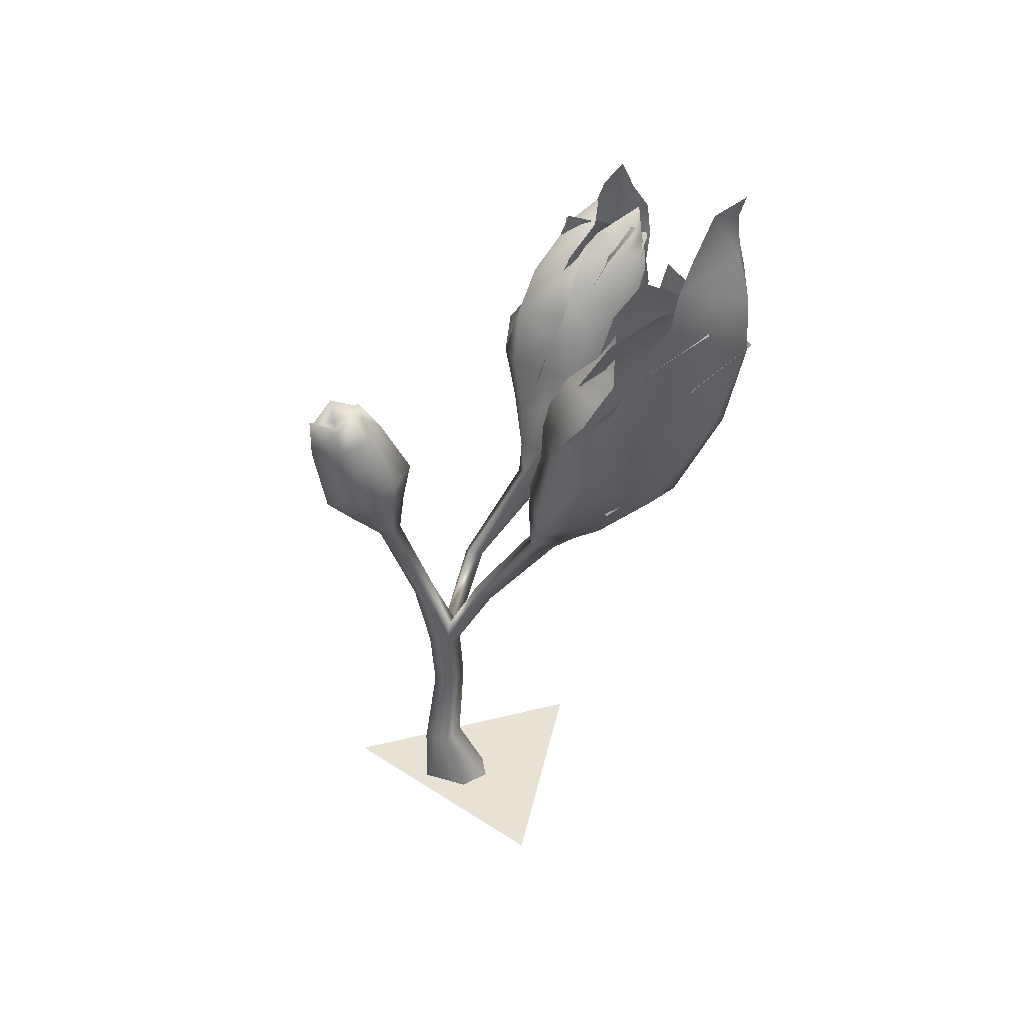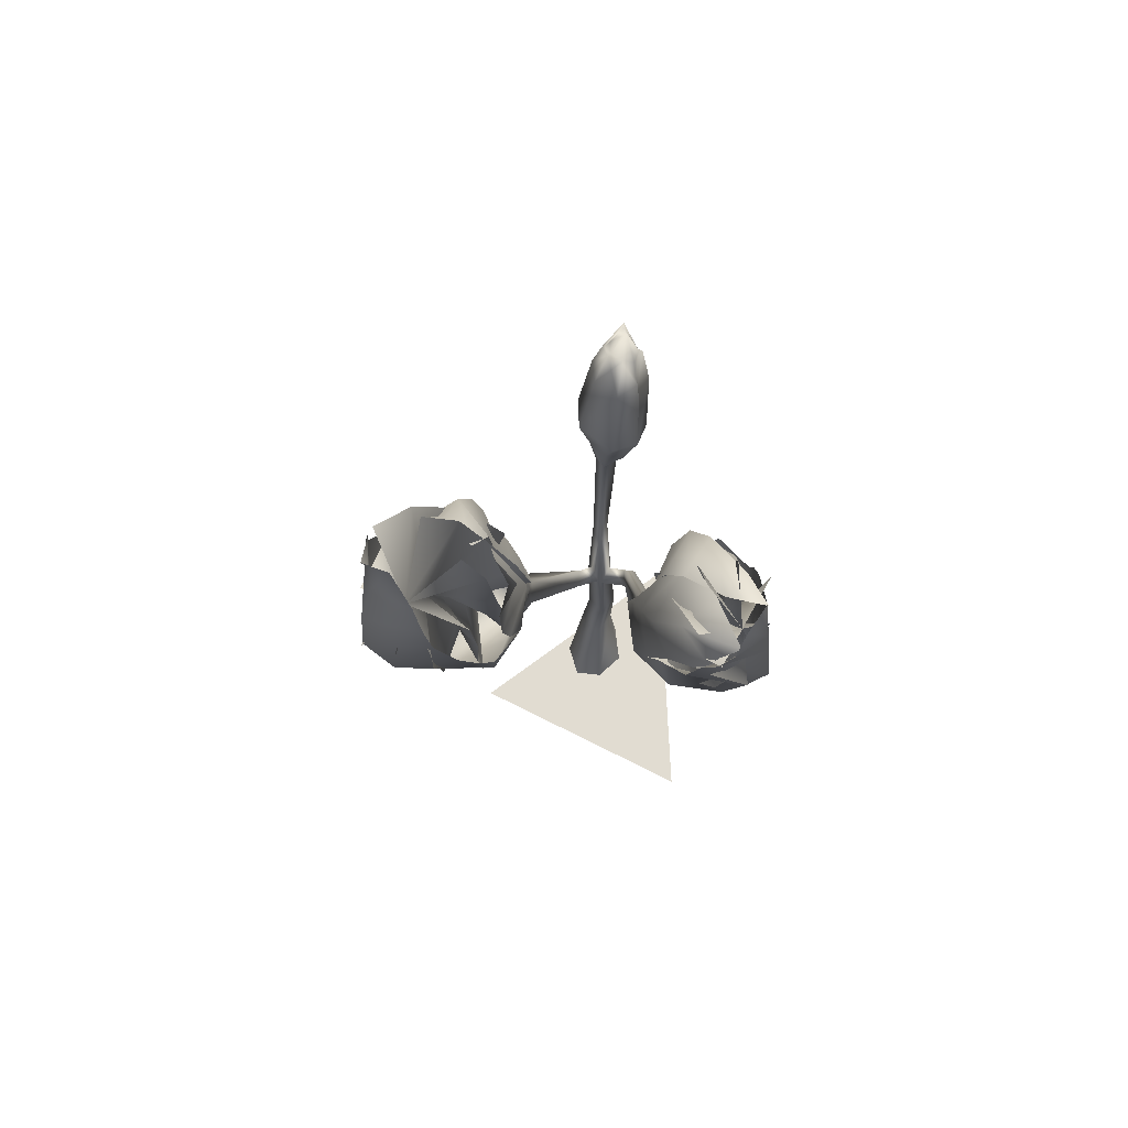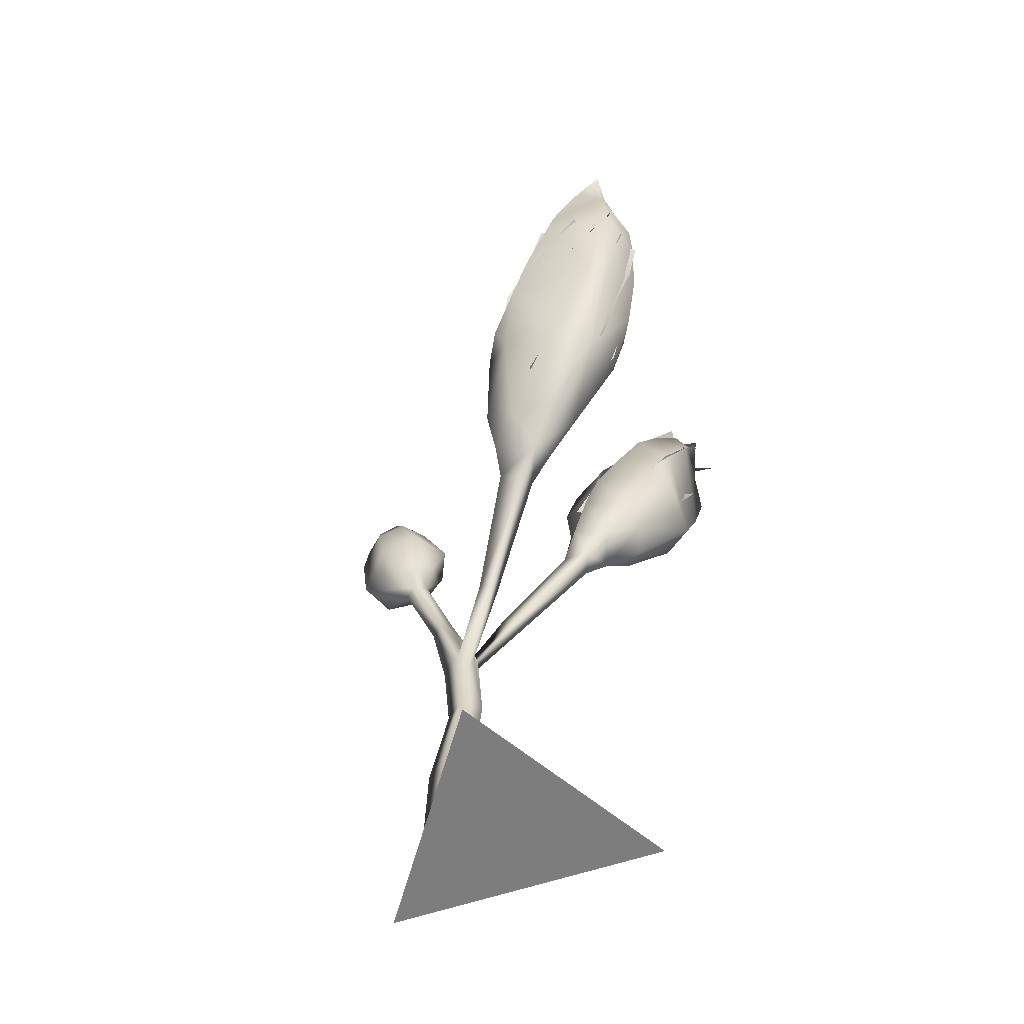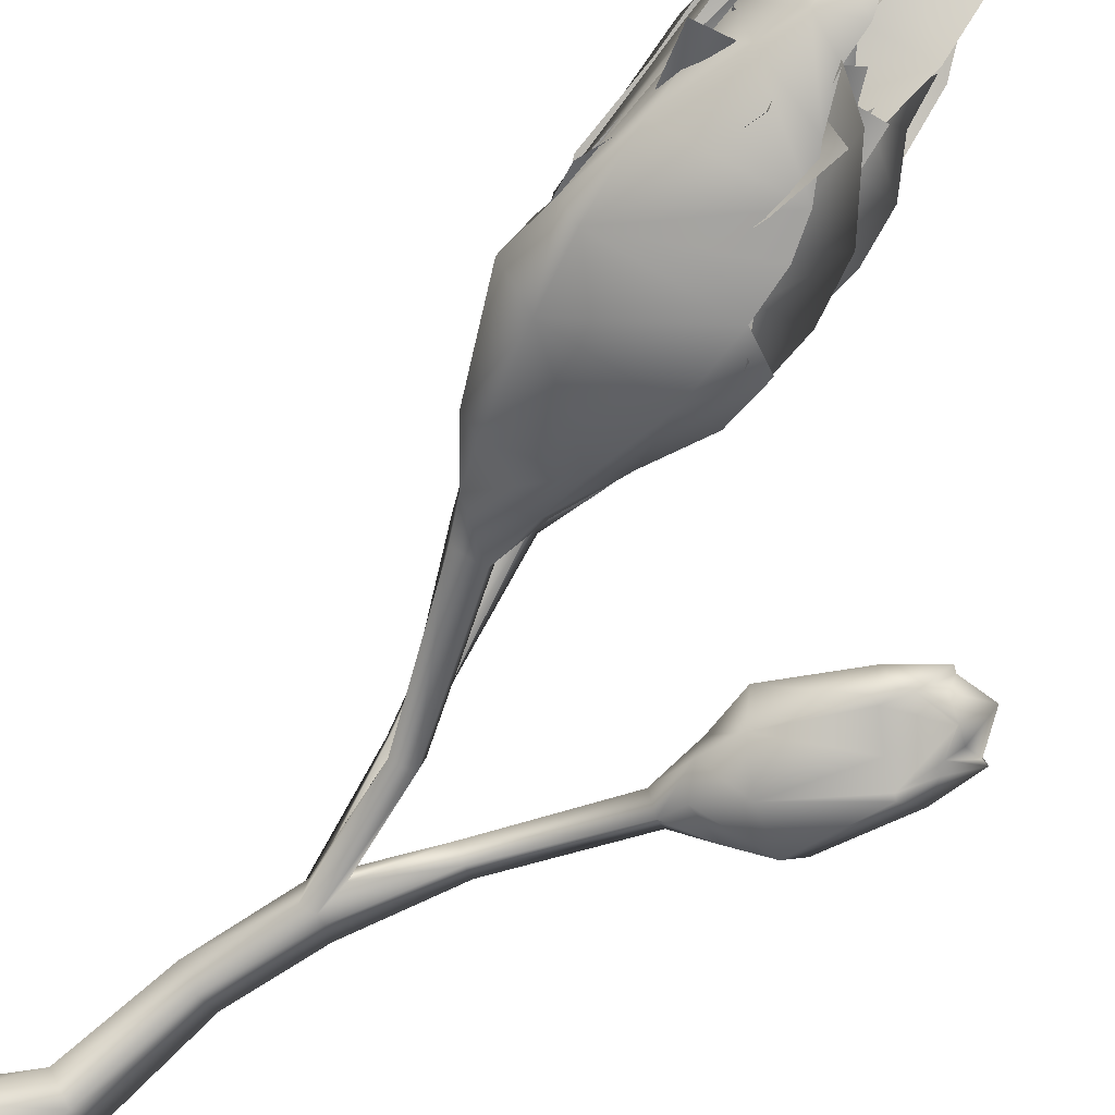
<metadata>
{"format":"obj","ext":"obj","renderer":"f3d","projection":"perspective","resolution":1024,"background":"white","views":[{"elev":40.9,"azim":-17.0,"up":"+Y"},{"elev":69.0,"azim":87.7,"up":"+Y"},{"elev":-59.1,"azim":19.4,"up":"+Y"},{"elev":-74.7,"azim":126.5,"up":"+Z"}]}
</metadata>
<code>
g default
v 57.23 171.3 51.17
v 44.51 182.4 31.09
v 38.35 118.2 22.13
v 19.13 123.6 36.17
v 45.43 160.3 49.15
v 43.11 167.8 26.85
v 42.48 151.6 24.9
v 36.59 147.8 45.67
v 42.43 134.7 21.19
v 27.31 134.7 42.29
v 44.33 164 39.37
v 51 176.9 42.22
v 38.89 149.8 37.18
v 34.4 134.8 32.8
v 27.51 120.1 30.62
v 60.45 172.9 37.69
v 36.45 181.1 48.03
v 16.82 125.7 23.44
v 36.17 114.2 35.21
v 58.04 158.3 38
v 27.95 169.9 41.06
v 22.83 156.5 35.45
v 52.96 143.1 37.64
v 20.18 141.7 27.58
v 49.02 127.8 37.48
v 58.71 170 44.69
v 35.93 183.8 38.61
v 27.54 123.4 18.24
v 29.36 118.2 39.03
v 54.71 157.3 45.47
v 31.83 170.9 31.83
v 30.02 155.9 27.27
v 47.53 143.8 47.09
v 29.85 139.7 20.98
v 39.36 129.9 44.08
v 55.14 162.5 29.02
v 34.4 165.4 47.64
v 46.95 175.7 50.91
v 25.28 153.1 44.58
v 19.26 139.6 37.02
v 16.04 125.7 30.41
v 27.8 120 30.56
v 40.45 115.2 30.61
v 49.19 129.8 28.91
v 57.15 177.8 29.91
v 52.86 146.3 29.64
v 22.93 97.63 -6.443
v 29.59 95.72 -5.317
v 27.51 93.8 -9.948
v 22.64 95.71 -9.892
v 26.76 106.2 -4.181
v 34.84 102.5 -5.158
v 32.29 99.06 -12.88
v 24.61 104.6 -13.14
v 22.98 105 -8.951
v 30.52 116.9 -2.987
v 40.28 111.8 -4.047
v 40.66 105.4 -15.9
v 37.07 105.3 -18.62
v 26.2 112.6 -17.73
v 23.62 114.9 -11.07
v 39.82 137 -4.838
v 47.25 128 -5.902
v 52.68 125 -10.51
v 53.26 120 -22.19
v 46.07 119.8 -27.3
v 28.53 126.5 -27.38
v 22.12 128.2 -20.28
v 24.43 142.9 -15.9
v 57.7 146.8 -12.62
v 55.18 130 -26.25
v 51.43 130 -28.88
v 34.34 145.9 -28.26
v 7.207 75.02 -4.561
v 10.69 73.5 -4.617
v 10.46 71.94 -7.247
v 6.976 73.46 -7.191
v 56.39 156.7 -28.82
v 59.7 157.5 -18.49
v 43.61 156.7 -28.74
v 55.74 163.8 -28.14
v 59.82 163.8 -21.46
v 48.77 162.9 -28.58
v 56.69 168.5 -23.6
v 50.59 168.2 -28.08
v 54.44 173.8 -26.13
v 57.85 151.5 -15.58
v 56.91 142.8 -30
v 38.08 151.4 -28.68
v -0.3874 57.25 -1.609
v 2.25 53.47 0.34
v 0.5941 50.53 -0.9348
v -1.311 52.09 -2.257
v 32.2 135.6 -9.433
v 29.66 151.9 -19.29
v 27.82 135.4 -25.87
v 34.22 142.9 -9.779
v 32.67 140 -26.51
v 37.89 151.2 -13.11
v 41.27 160.8 -25.36
v 36.66 145.3 -27.23
v 45.55 158.9 -20.95
v 49.38 163.3 -28.83
v 52.37 141 -10.01
v 45.69 146.5 -6.507
v 34.96 148.4 -13.82
v 57.03 149.6 -14.1
v 50.23 155.8 -11.76
v 39.32 153.7 -18.44
v 57.93 153.1 -16.92
v 54.55 161 -16.22
v 46.13 159.8 -19.07
v 57.65 156.7 -18.89
v 58.08 162.8 -22.89
v 27.78 115.4 -8.314
v 24.08 136.7 -22.42
v 50.23 134.7 -7.868
v 53.47 140.1 -9.853
v 31.68 138.3 -28.35
v 22.24 129.2 -12.76
v 34.19 127.8 -3.612
v 30.37 127.3 -8.593
v 55.14 169 -27.09
v 42.45 107.9 -10.08
v 23.05 117 -15.05
v 18.19 98.76 17.93
v 15.7 97.53 22.58
v 21.93 95.35 21.78
v 22.63 96.78 18.25
v 15.79 107.7 20.54
v 15.74 104.8 26.55
v 26 101 25.88
v 28.54 102.2 21.31
v 22.47 106 18.54
v 15.07 118.7 23.32
v 14.79 114.5 30.54
v 29.93 108.1 32.65
v 33.97 107.6 30.47
v 35.94 109.9 24.17
v 26.48 115.9 19.57
v 16.71 140.1 27.91
v 16.86 136.5 35.11
v 23.61 130.5 41.67
v 38.8 123.7 43.23
v 46.46 122.8 38.81
v 48.26 127.9 26.58
v 41.82 133.6 20.59
v 33.84 138.8 19
v 32.1 166.7 47.24
v 50.12 148.2 48.81
v 54.08 147.9 46.5
v 57.92 162.4 32.85
v 5.991 72.45 6.325
v 5.491 71.28 8.855
v 8.866 69.67 9.088
v 9.366 70.84 6.559
v 55.78 183.1 50.03
v 40.29 186.6 48.69
v 59.48 183.9 38.49
v 53.9 192.8 47.65
v 42.98 193.3 48
v 57.24 191.2 40
v 47.71 203.6 46.99
v 54.38 202.6 43.25
v 54.17 207.6 47.99
v 38.34 178.2 49.43
v 56.3 170.1 50.94
v 59.47 175.5 37.21
v -0.9934 57.01 2.576
v -1.622 52.47 3.472
v 0.2244 48.94 2.189
v 1.579 53.39 1.181
v 26.83 137.2 25.47
v 38.13 152.7 21.09
v 45.83 140.2 22.9
v 27.86 143.7 26.15
v 46.95 146.3 24.41
v 30.5 152.4 26.06
v 40.67 157.8 22.67
v 46.46 155 24.73
v 36 159.9 25.26
v 43.66 165.8 20.88
v 19.69 143.8 38.46
v 17.71 148.3 29.84
v 27.83 146.2 25.72
v 22.14 148.1 40.7
v 21.05 156.6 32.34
v 28.93 154.8 26.45
v 25.18 152.9 40.87
v 27.34 162.8 34.88
v 33.02 160.3 29.65
v 29.01 158.3 40.98
v 30.4 170 37.4
v 22.37 116.9 22.17
v 51.66 142 26.19
v 19.88 144.1 39.51
v 27.51 154.4 45.52
v 54.49 149.5 29
v 30.67 128.6 19.68
v 16.86 129.9 26.35
v 24.02 128.9 24.31
v 53.2 202.8 47.06
v 22.19 110.8 33.05
v 31.85 112.3 20.61
v -12.6 93.05 -0.1993
v -15.48 92.22 -3.479
v -17.96 91.76 -0.4468
v -15.16 92.51 1.537
v -4.593 70.68 0.5218
v -7.155 69.87 -1.264
v -9.621 69.27 0.396
v -7.059 70.08 2.182
v -2.955 51.91 -2.14
v -5.975 50.57 0.5063
v -2.797 52.24 3.407
v 3.454 34.52 -0.2692
v -0.5763 34.4 -3.418
v -4.74 34.26 -0.1486
v -0.7102 34.37 3
v 1.595 12.94 0.7335
v -3.282 12.79 -3.077
v -8.321 12.69 0.882
v -3.444 12.84 4.692
v 8.47 -3.491 0.2001
v 3.588 -3.75 -5.475
v -8.646 -3.671 1.248
v 0.3426 -3.343 8.274
v 7.609 -3.253 6.431
v -5.336 -3.797 -4.799
v -27.3 133.4 -5.377
v -22.06 129.5 -6.946
v -20.6 131.8 -4.146
v -23.76 130.8 -1.542
v -27.64 129.5 -1.692
v -33.02 128 -5.11
v -28.78 127.3 -6.858
v -25.49 128.2 -9.058
v -16.88 122.4 -7.855
v -15.7 124.6 -2.899
v -20.05 124.7 2.05
v -26.66 122.3 2.271
v -33.32 119.1 -3.772
v -28.51 117.3 -10.09
v -22.9 119.4 -10.7
v -11.7 107.8 -7.891
v -8.823 110.8 -1.995
v -14.98 111.1 5.701
v -23.71 107.8 5.581
v -30.76 103.7 -1.62
v -26.83 101.8 -8.435
v -18.44 103.8 -10.41
v -11.62 100.6 -4.743
v -11.27 102.5 -0.4086
v -15.09 102.4 3.179
v -20.2 100.3 3.319
v -24.05 97.79 -0.1099
v -22.51 96.79 -4.511
v -15.44 96.76 -6.12
v -18.34 125.4 -7.62
v -21.64 131.4 -4.231
v -23.23 131 -0.9336
v -27.49 127.3 0.07207
v -31.93 127.8 -4.893
v -27.27 127.8 -0.5672
v -28.77 124.4 -6.76
v -29.75 123 -7.867
v -25.61 128.5 -8.187
v -20.45 129.2 -1.603
v -19.68 126.5 -7.212
v -27.7 117.7 -9.625
v -28.59 123.3 -7.587
v -18.41 122.1 -7.577
v 47.82 148.9 -20.54
v 44.59 138.8 -17.75
v 57.69 145.5 -18.43
v 52 157.8 -23.78
v 35.25 152.4 -23.32
v 39.6 163.2 -23.42
v 33.33 140.4 -22.98
v 29.8 127.7 -23.39
v 39.41 128.1 -16.02
v 29.95 115.6 -20.42
v 35.86 117.9 -12.44
v 39.42 121.1 -6.601
v 47.15 128.4 -9.72
v 62.2 152.4 -24.56
v 52.42 137.1 -14.21
v 49.57 143.1 -28.06
v 45.81 155.1 -11.52
v 54.44 162.2 -14.59
v 39.28 145.7 -9.833
v 31.09 135.2 -10.02
v 26.4 123.6 -8.8
v 42.33 112.2 -15.67
v 47.29 121 -22.38
v 49.69 153.9 -29.9
v 48.21 132.1 -24.94
v 56.17 142.4 -24.27
v 37.61 155.8 -16.07
v 45.07 164.8 -16.89
v 32.85 144.8 -15.82
v 26.77 132.9 -16.87
v 23.7 120.9 -15.83
v 44.54 115.8 -11.15
v 51.61 123.3 -15.53
v 56.19 151.6 -27.03
v 56.26 132.8 -19.56
v 40.08 147 -29.02
v 53.72 150.6 -13.09
v 59.64 156.9 -19.27
v 48.8 142.5 -8.618
v 40.15 133.2 -6.958
v 33.07 123.3 -6.537
v 35.86 117.8 -12.61
v 38.76 112.7 -19.21
v 38.92 122.9 -24.81
v 41.29 158.3 -30.35
v 40.32 135 -27.11
g PR_S3_ploomweed_B
f 11 13 5
f 12 6 11
f 2 6 12
f 6 7 11
f 9 14 13
f 7 9 13
f 9 3 14
f 15 4 10
f 11 7 13
f 1 11 5
f 12 11 1
f 13 14 8
f 13 8 5
f 14 15 10
f 14 10 8
f 3 15 14
f 11 13 20
f 12 21 11
f 17 21 12
f 21 22 11
f 24 14 13
f 22 24 13
f 24 18 14
f 15 19 25
f 11 22 13
f 16 11 20
f 12 11 16
f 13 14 23
f 13 23 20
f 14 15 25
f 14 25 23
f 18 15 14
f 11 13 30
f 12 31 11
f 27 31 12
f 31 32 11
f 34 14 32
f 32 14 13
f 34 28 14
f 15 29 35
f 11 32 13
f 26 11 30
f 12 11 26
f 13 14 33
f 13 33 30
f 14 15 35
f 14 35 33
f 28 15 14
f 11 13 36
f 12 37 11
f 38 37 12
f 37 39 11
f 40 14 13
f 39 40 13
f 40 41 14
f 42 43 44
f 11 39 13
f 45 11 36
f 12 11 45
f 13 14 46
f 13 46 36
f 14 42 44
f 14 44 46
f 41 42 14
f 47 48 51
f 51 48 52
f 48 53 52
f 48 49 53
f 49 50 53
f 53 50 54
f 50 55 54
f 50 47 55
f 47 51 55
f 51 52 56
f 56 52 57
f 124 53 58
f 124 52 53
f 53 59 58
f 53 54 60
f 59 53 60
f 54 55 125
f 125 55 61
f 55 51 115
f 115 51 56
f 121 57 63
f 62 121 63
f 57 64 63
f 57 124 64
f 124 58 65
f 58 66 65
f 58 59 66
f 59 60 66
f 66 60 67
f 68 125 120
f 120 125 61
f 120 94 69
f 62 94 121
f 63 64 117
f 118 65 71
f 70 118 71
f 65 66 71
f 71 66 72
f 72 119 73
f 66 67 119
f 72 66 119
f 47 75 48
f 75 47 74
f 75 76 49
f 49 48 75
f 49 77 50
f 77 49 76
f 77 74 47
f 47 50 77
f 71 87 70
f 87 71 88
f 71 72 88
f 89 88 72
f 78 89 80
f 81 82 79
f 79 78 81
f 80 81 78
f 81 80 83
f 82 81 84
f 85 86 123
f 81 83 85
f 84 123 86
f 78 79 87
f 87 88 78
f 89 78 88
f 72 73 89
f 74 90 75
f 91 75 90
f 91 92 76
f 76 75 91
f 76 93 77
f 93 76 92
f 77 90 74
f 90 77 93
f 94 122 121
f 120 69 68
f 97 99 69
f 69 94 97
f 69 98 96
f 98 69 95
f 95 69 99
f 95 101 98
f 101 95 100
f 102 100 95
f 95 99 102
f 101 100 103
f 102 103 100
f 62 63 104
f 62 106 94
f 106 62 105
f 62 104 105
f 108 109 106
f 106 105 108
f 110 113 108
f 108 112 109
f 112 108 111
f 113 114 111
f 111 108 113
f 112 111 114
f 121 115 56
f 55 115 61
f 68 69 96
f 107 108 104
f 67 68 116
f 117 64 118
f 104 108 105
f 110 108 107
f 118 64 65
f 67 116 119
f 67 60 125
f 61 115 122
f 121 122 115
f 121 56 57
f 94 120 122
f 122 120 61
f 84 81 123
f 85 123 81
f 64 124 65
f 52 124 57
f 67 125 68
f 54 125 60
f 126 127 130
f 130 127 131
f 127 132 131
f 127 128 132
f 128 129 132
f 132 129 133
f 129 134 133
f 129 126 134
f 126 130 134
f 130 131 135
f 135 131 136
f 203 132 137
f 203 131 132
f 132 138 137
f 132 133 139
f 138 132 139
f 133 134 204
f 204 134 140
f 134 130 194
f 194 130 135
f 200 136 142
f 141 200 142
f 136 143 142
f 136 203 143
f 203 137 144
f 137 145 144
f 137 138 145
f 138 139 145
f 145 139 146
f 147 204 199
f 199 204 140
f 199 173 148
f 141 173 200
f 142 143 196
f 197 144 150
f 149 197 150
f 144 145 150
f 150 145 151
f 151 198 152
f 145 146 198
f 151 145 198
f 126 154 127
f 154 126 153
f 154 155 128
f 128 127 154
f 128 156 129
f 156 128 155
f 156 153 126
f 126 129 156
f 150 166 149
f 166 150 167
f 150 151 167
f 168 167 151
f 157 168 159
f 160 161 158
f 158 157 160
f 159 160 157
f 160 159 162
f 161 160 163
f 164 165 202
f 160 162 164
f 163 202 165
f 157 158 166
f 166 167 157
f 168 157 167
f 151 152 168
f 153 170 154
f 170 153 169
f 170 171 155
f 155 154 170
f 155 172 156
f 172 155 171
f 172 169 153
f 153 156 172
f 173 201 200
f 199 148 147
f 176 178 148
f 148 173 176
f 148 177 175
f 177 148 174
f 174 148 178
f 174 180 177
f 180 174 179
f 181 179 174
f 174 178 181
f 180 179 182
f 181 182 179
f 141 142 183
f 141 185 173
f 185 141 184
f 141 183 184
f 187 188 185
f 185 184 187
f 189 192 187
f 187 191 188
f 191 187 190
f 192 193 190
f 190 187 192
f 191 190 193
f 200 194 135
f 134 194 140
f 147 148 175
f 186 187 183
f 146 147 195
f 196 143 197
f 183 187 184
f 189 187 186
f 197 143 144
f 146 195 198
f 146 139 204
f 140 194 201
f 200 201 194
f 200 135 136
f 173 199 201
f 201 199 140
f 163 160 202
f 164 202 160
f 143 203 144
f 131 203 136
f 146 204 147
f 133 204 139
f 205 210 206
f 210 205 209
f 210 211 207
f 207 206 210
f 207 212 208
f 212 207 211
f 212 209 205
f 205 208 212
f 209 90 210
f 213 214 211
f 211 210 213
f 211 215 212
f 215 211 214
f 172 91 209
f 170 212 215
f 93 217 213
f 217 218 214
f 214 213 217
f 218 219 215
f 215 214 218
f 172 216 91
f 216 171 219
f 220 221 217
f 217 216 220
f 221 222 218
f 218 217 221
f 222 223 219
f 219 218 222
f 223 220 216
f 216 219 223
f 224 225 221
f 221 220 224
f 229 226 222
f 229 221 225
f 226 227 223
f 223 222 226
f 228 224 220
f 228 223 227
f 212 169 209
f 170 215 219
f 169 172 209
f 171 170 219
f 216 172 171
f 212 170 169
f 217 93 92
f 213 210 93
f 91 90 209
f 92 91 216
f 216 217 92
f 93 210 90
f 223 228 220
f 221 229 222
f 230 260 231
f 230 233 260
f 230 234 233
f 230 263 234
f 230 236 263
f 236 267 265
f 230 231 267
f 259 239 238
f 259 232 239
f 232 268 239
f 268 260 233
f 233 234 264
f 261 233 264
f 234 263 264
f 262 235 242
f 235 266 242
f 235 263 265
f 236 230 267
f 270 237 244
f 237 269 272
f 272 259 238
f 238 246 245
f 238 239 246
f 239 247 246
f 239 240 247
f 240 248 247
f 240 241 248
f 241 249 248
f 241 242 249
f 242 250 249
f 242 243 250
f 243 251 250
f 270 244 251
f 272 238 245
f 251 244 245
f 245 253 252
f 245 246 253
f 246 254 253
f 246 247 254
f 247 255 254
f 247 248 255
f 248 256 255
f 248 249 256
f 249 257 256
f 249 250 257
f 250 258 257
f 250 251 258
f 251 252 258
f 251 245 252
f 252 253 205
f 253 254 205
f 254 255 208
f 255 256 208
f 256 257 207
f 257 258 206
f 258 252 206
f 237 267 269
f 231 260 269
f 268 233 261
f 260 232 269
f 261 241 240
f 232 260 268
f 262 242 241
f 261 262 241
f 263 236 265
f 263 235 264
f 264 235 262
f 261 264 262
f 266 271 270
f 235 265 266
f 266 265 271
f 266 243 242
f 267 231 269
f 267 237 265
f 268 261 240
f 268 240 239
f 269 232 259
f 272 269 259
f 243 270 251
f 243 266 270
f 271 265 237
f 271 237 270
f 244 272 245
f 244 237 272
f 208 256 207
f 205 254 208
f 207 257 206
f 206 252 205
f 273 274 275
f 276 277 273
f 278 277 276
f 277 279 273
f 280 281 274
f 279 280 274
f 280 282 281
f 283 284 285
f 273 279 274
f 286 273 275
f 276 273 286
f 274 281 287
f 274 287 275
f 281 283 285
f 281 285 287
f 282 283 281
f 273 274 288
f 276 289 273
f 290 289 276
f 289 291 273
f 292 281 274
f 291 292 274
f 292 293 281
f 283 294 295
f 273 291 274
f 296 273 288
f 276 273 296
f 274 281 297
f 274 297 288
f 281 283 295
f 281 295 297
f 293 283 281
f 273 274 298
f 276 299 273
f 300 299 276
f 299 301 273
f 302 281 301
f 301 281 274
f 302 303 281
f 283 304 305
f 273 301 274
f 306 273 298
f 276 273 306
f 274 281 307
f 274 307 298
f 281 283 305
f 281 305 307
f 303 283 281
f 273 274 308
f 276 309 273
f 310 309 276
f 309 311 273
f 312 281 274
f 311 312 274
f 312 313 281
f 314 315 316
f 273 311 274
f 317 273 308
f 276 273 317
f 274 281 318
f 274 318 308
f 281 314 316
f 281 316 318
f 313 314 281
g default
v 11.04 -8.241 30.87
v -23 -8.241 -18.39
v 38.68 -8.241 -18.39
g PR_S3_ploomweed_B_X
f 321 320 319

</code>
